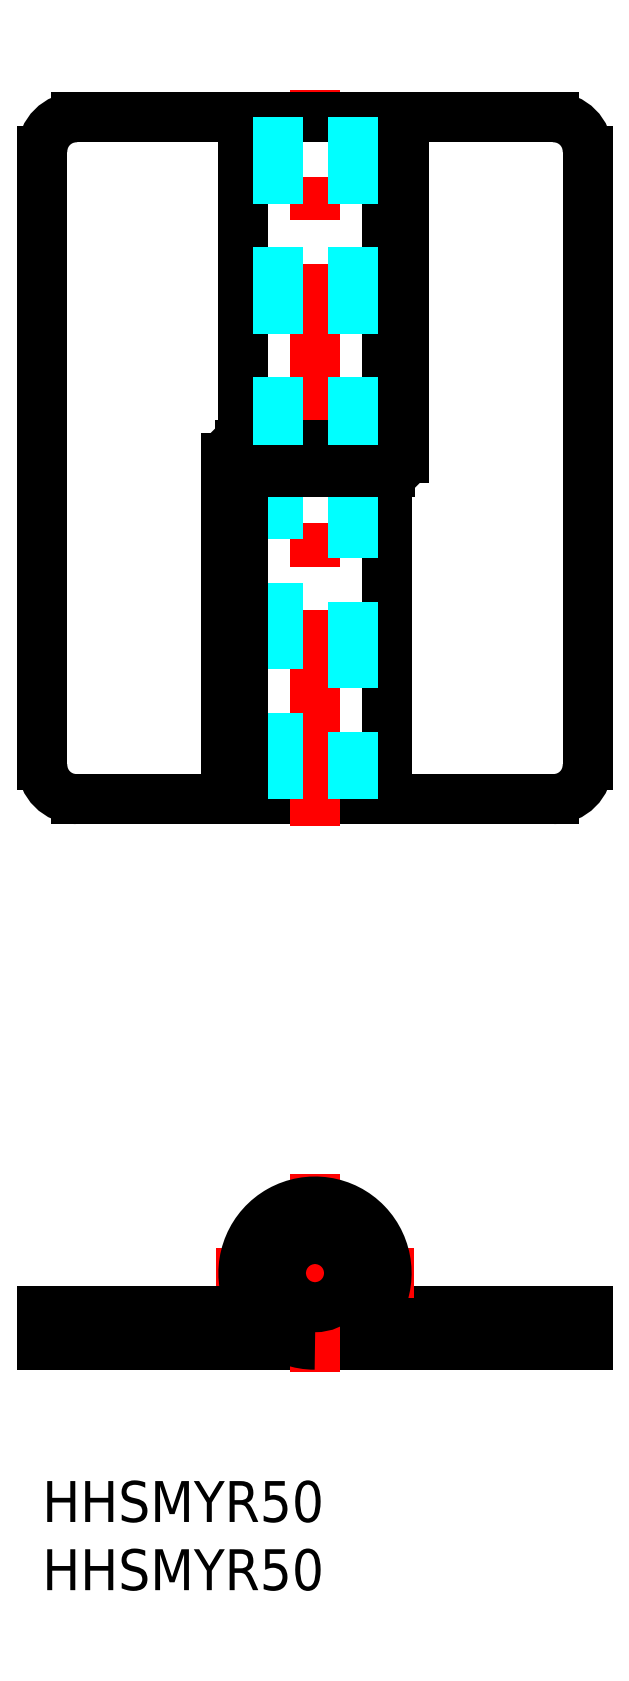
<metadata>
{"format":"dxf","ext":"dxf","renderer":"ezdxf+matplotlib","layout":"modelspace","background":"white","min_lineweight":24,"dpi":150}
</metadata>
<code>
0
SECTION
2
ENTITIES
0
INSERT
8
MSM_CONTINUOUS
2
*U2
10
0
20
0
30
0
0
INSERT
8
MSM_CONTINUOUS
2
*U3
10
0
20
0
30
0
0
LINE
8
MSM_CONTINUOUS
10
37.5
20
50.01
30
0
11
14.75
21
50.01
31
0
0
LINE
8
MSM_CONTINUOUS
10
26.5
20
100
30
0
11
37.5
21
100
31
0
0
LINE
8
MSM_CONTINUOUS
10
13.5
20
75.01
30
0
11
13.5
21
50.01
31
0
0
LINE
8
MSM_CONTINUOUS
10
3.411e-13
20
52.51
30
0
11
3.411e-13
21
97.51
31
0
0
LINE
8
MSM_CONTINUOUS
10
25.25
20
74.01
30
0
11
25.25
21
50.01
31
0
0
LINE
8
MSM_CENTER
10
20
20
48.01
30
0
11
20
21
102
31
0
0
LINE
8
MSM_DASHED
10
17.25
20
50.01
30
0
11
17.25
21
74.01
31
0
0
LINE
8
MSM_CONTINUOUS
10
14.75
20
50.01
30
0
11
14.75
21
74.01
31
0
0
LINE
8
MSM_DASHED
10
22.75
20
74.01
30
0
11
22.75
21
50.01
31
0
0
LINE
8
MSM_CONTINUOUS
10
26.5
20
75.01
30
0
11
26.5
21
100
31
0
0
LINE
8
MSM_CONTINUOUS
10
14.75
20
76.01
30
0
11
14.75
21
100
31
0
0
LINE
8
MSM_CONTINUOUS
10
25.25
20
100
30
0
11
25.25
21
76.01
31
0
0
LINE
8
MSM_CONTINUOUS
10
2.5
20
100
30
0
11
25.25
21
100
31
0
0
ARC
8
MSM_CONTINUOUS
10
2.5
20
97.51
30
0
40
2.5
50
90
51
180
0
LINE
8
MSM_CONTINUOUS
10
25.5
20
74.01
30
0
11
14.75
21
74.01
31
0
0
LINE
8
MSM_CONTINUOUS
10
14.5
20
76.01
30
0
11
25.25
21
76.01
31
0
0
LINE
8
MSM_CONTINUOUS
10
15.2
20
74.01
30
0
11
24.8
21
74.01
31
0
0
ARC
8
MSM_CONTINUOUS
10
14.5
20
75.01
30
0
40
1
50
90
51
180
0
LINE
8
MSM_CONTINUOUS
10
15.2
20
74.01
30
0
11
15.2
21
76.01
31
0
0
LINE
8
MSM_CONTINUOUS
10
24.8
20
76.01
30
0
11
24.8
21
74.01
31
0
0
ARC
8
MSM_CONTINUOUS
10
25.5
20
75.01
30
0
40
1
50
270
51
0
0
LINE
8
MSM_CONTINUOUS
10
13.5
20
50.01
30
0
11
2.5
21
50.01
31
0
0
ARC
8
MSM_CONTINUOUS
10
2.5
20
52.51
30
0
40
2.5
50
180
51
270
0
LINE
8
MSM_CONTINUOUS
10
40
20
97.51
30
0
11
40
21
52.51
31
0
0
ARC
8
MSM_CONTINUOUS
10
37.5
20
97.51
30
0
40
2.5
50
0
51
90
0
ARC
8
MSM_CONTINUOUS
10
37.5
20
52.51
30
0
40
2.5
50
270
51
0
0
LINE
8
MSM_DASHED
10
22.75
20
100
30
0
11
22.75
21
76.01
31
0
0
LINE
8
MSM_DASHED
10
17.25
20
100
30
0
11
17.25
21
76.01
31
0
0
LINE
8
MSM_CONTINUOUS
10
20
20
12.5
30
0
11
40
21
12.5
31
0
0
LINE
8
MSM_CONTINUOUS
10
40
20
10
30
0
11
0
21
10
31
0
0
LINE
8
MSM_CONTINUOUS
10
13.5
20
12.5
30
0
11
13.5
21
10
31
0
0
LINE
8
MSM_CONTINUOUS
10
0
20
10
30
0
11
3.411e-13
21
12.5
31
0
0
LINE
8
MSM_CENTER
10
20
20
8
30
0
11
20
21
22.5
31
0
0
LINE
8
MSM_CENTER
10
27.25
20
15.25
30
0
11
12.75
21
15.25
31
0
0
LINE
8
MSM_CONTINUOUS
10
3.411e-13
20
12.5
30
0
11
15.53
21
12.5
31
0
0
LINE
8
MSM_CONTINUOUS
10
40
20
12.5
30
0
11
40
21
10
31
0
0
ARC
8
MSM_CONTINUOUS
10
20
20
15.25
30
0
40
5.25
50
328.4
51
270
0
LINE
8
MSM_CONTINUOUS
10
22.34
20
13.81
30
0
11
24.47
21
12.5
31
0
0
ARC
8
MSM_CONTINUOUS
10
20
20
15.25
30
0
40
2.75
50
328.4
51
270
0
CIRCLE
8
MSM_CONTINUOUS
10
20
20
15.25
30
0
40
2.5
0
ENDSEC
0
EOF

</code>
